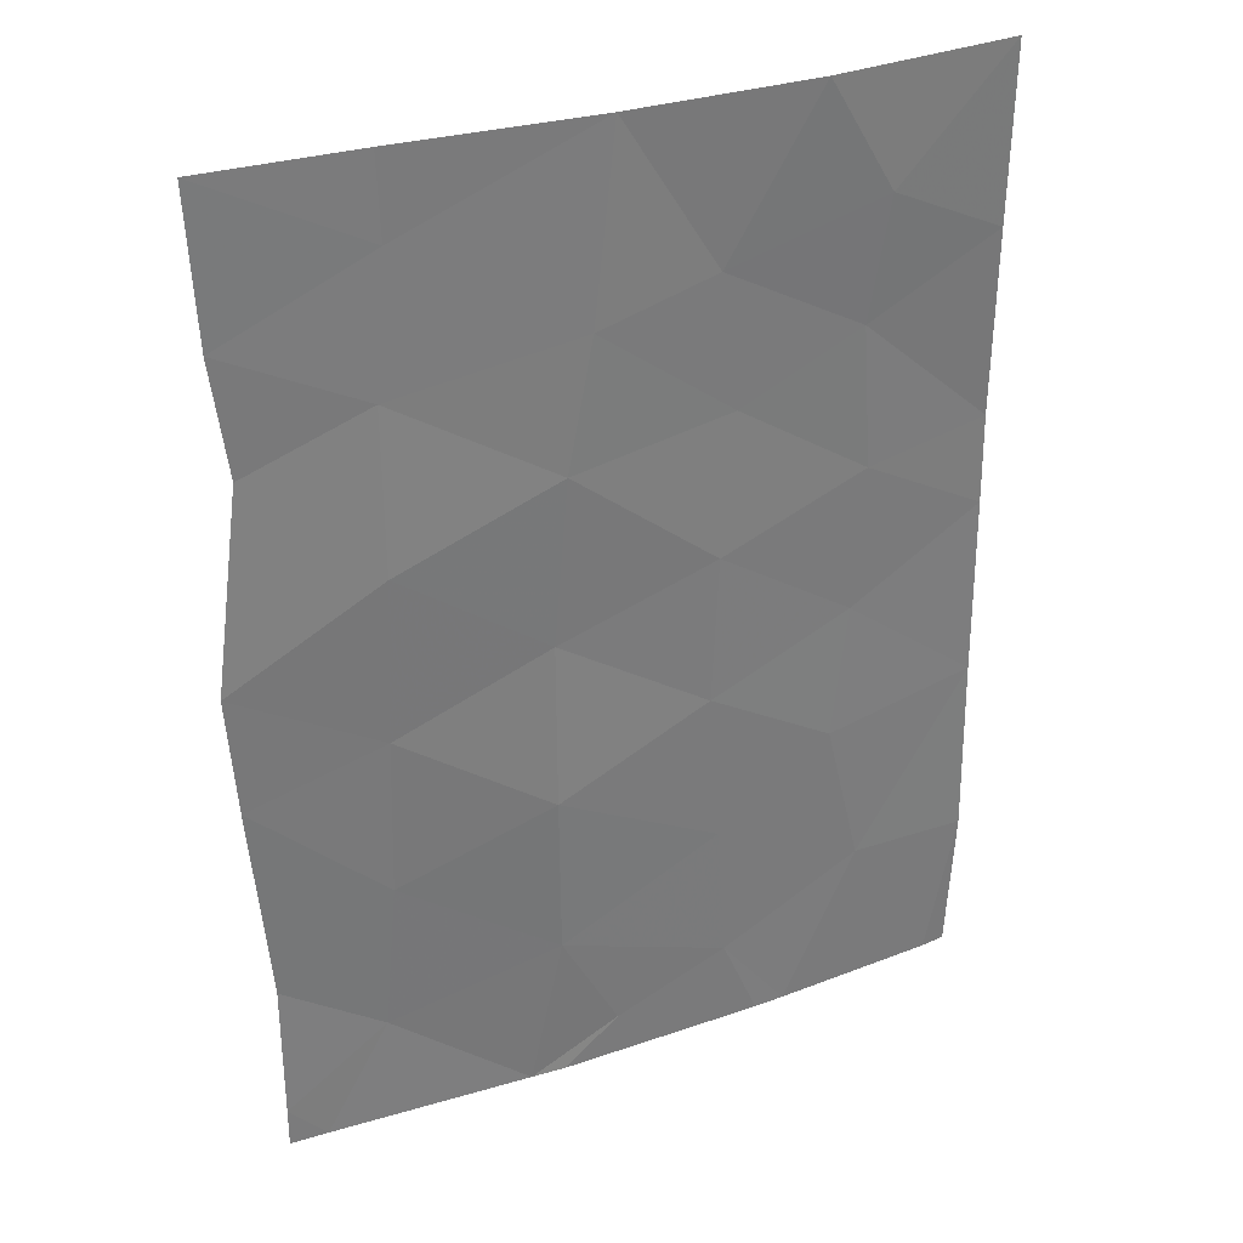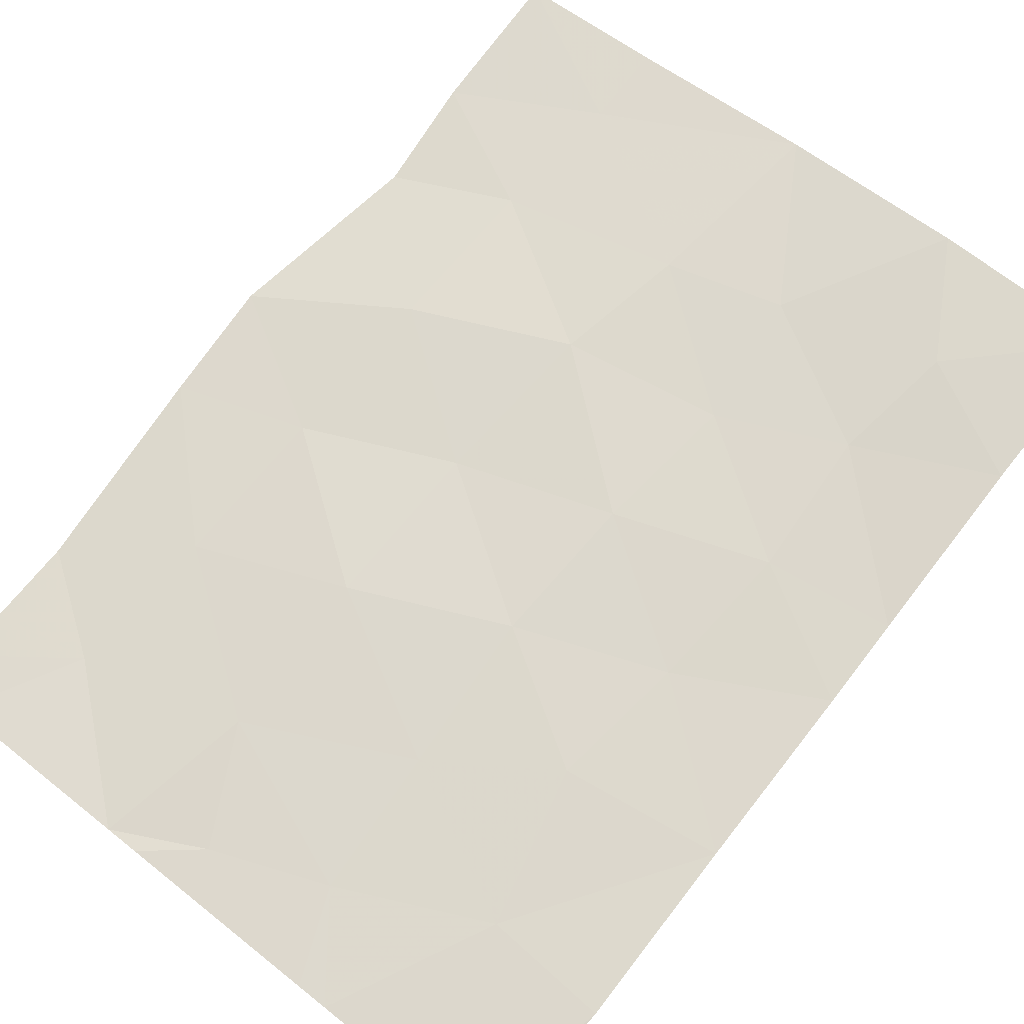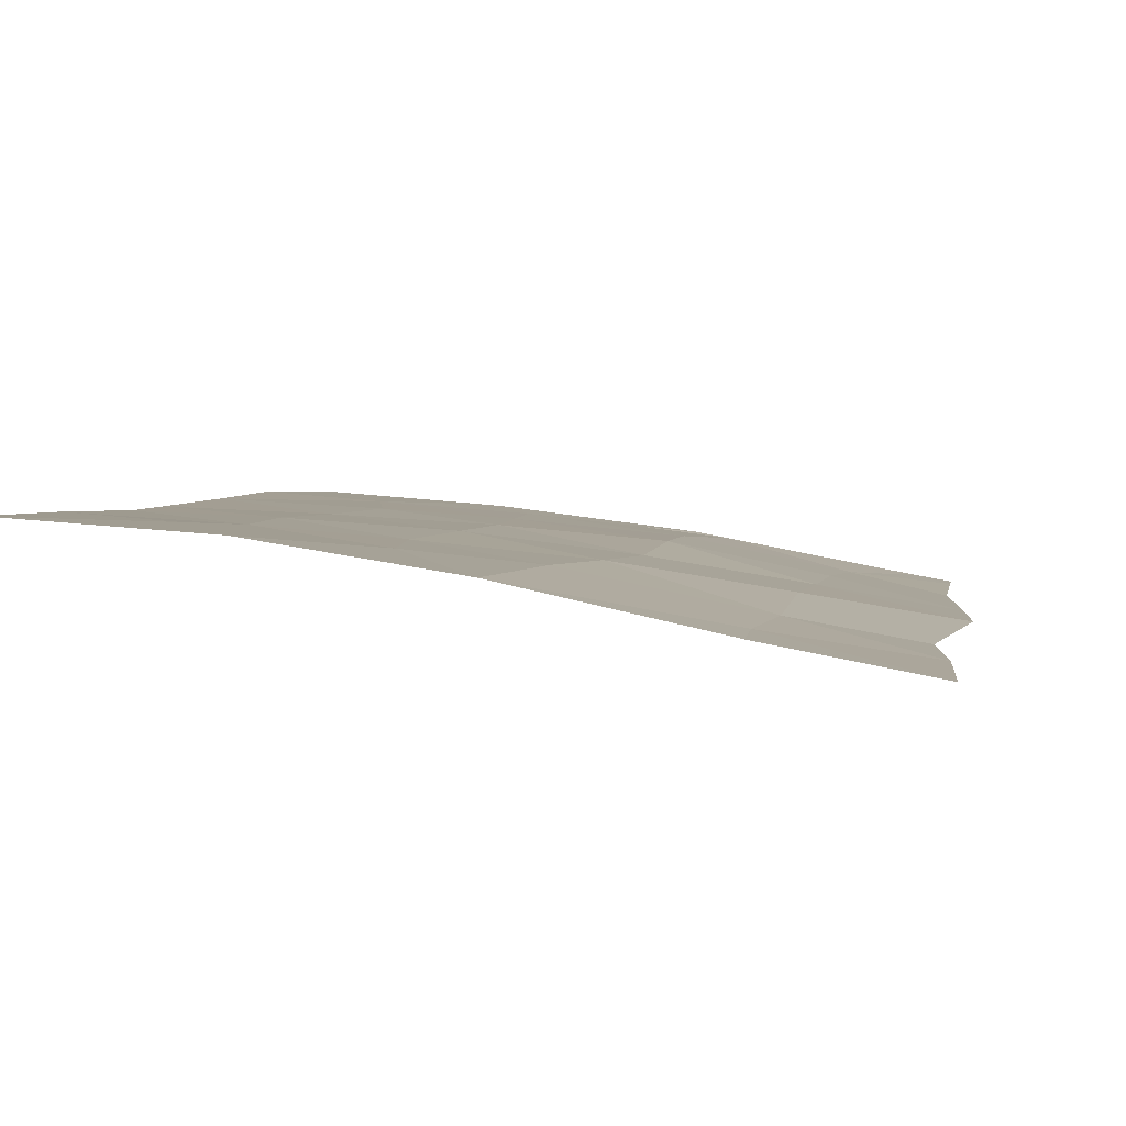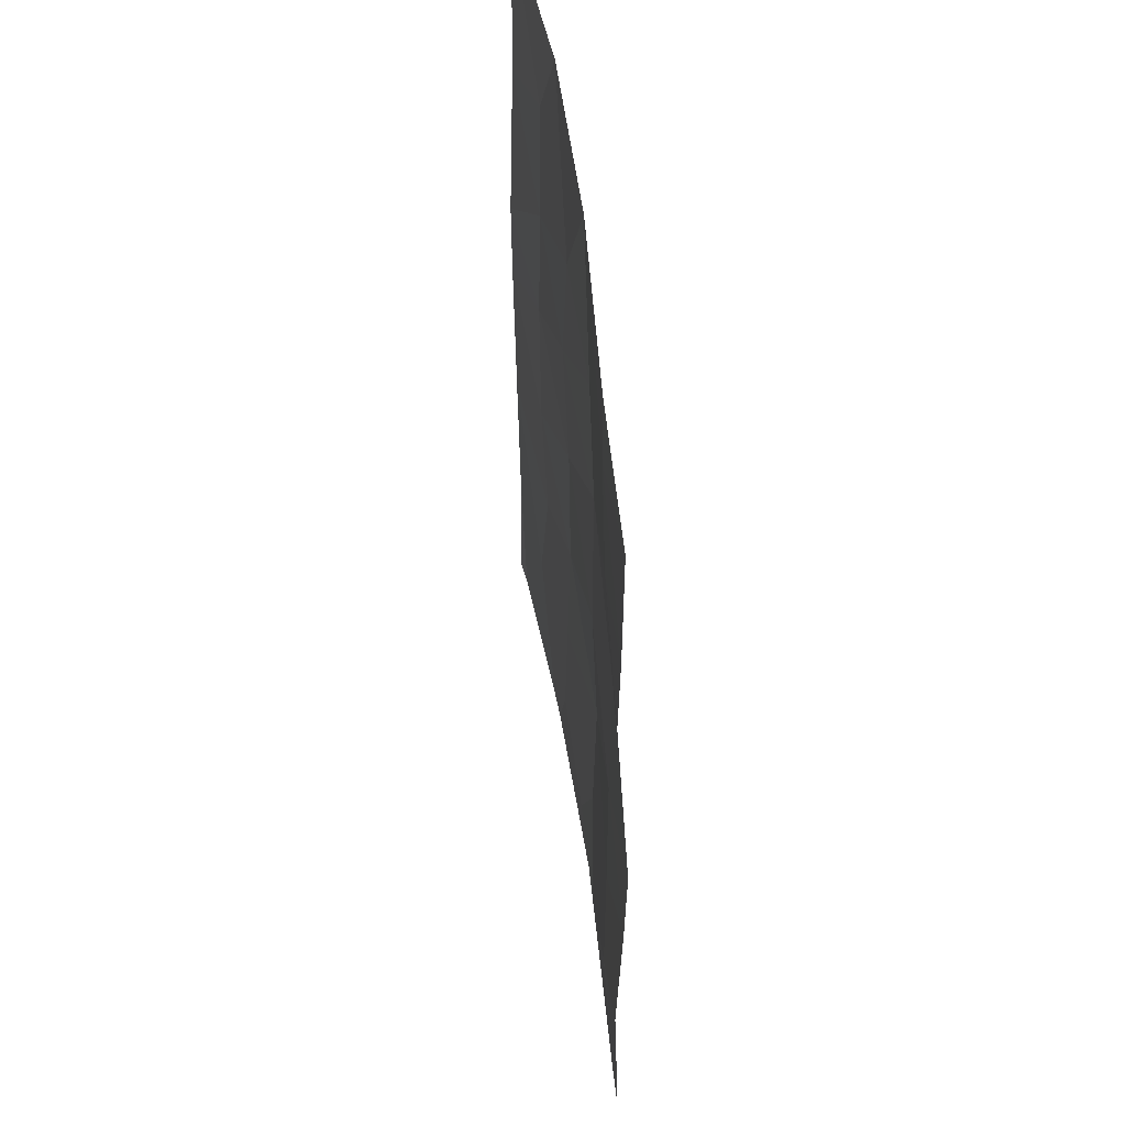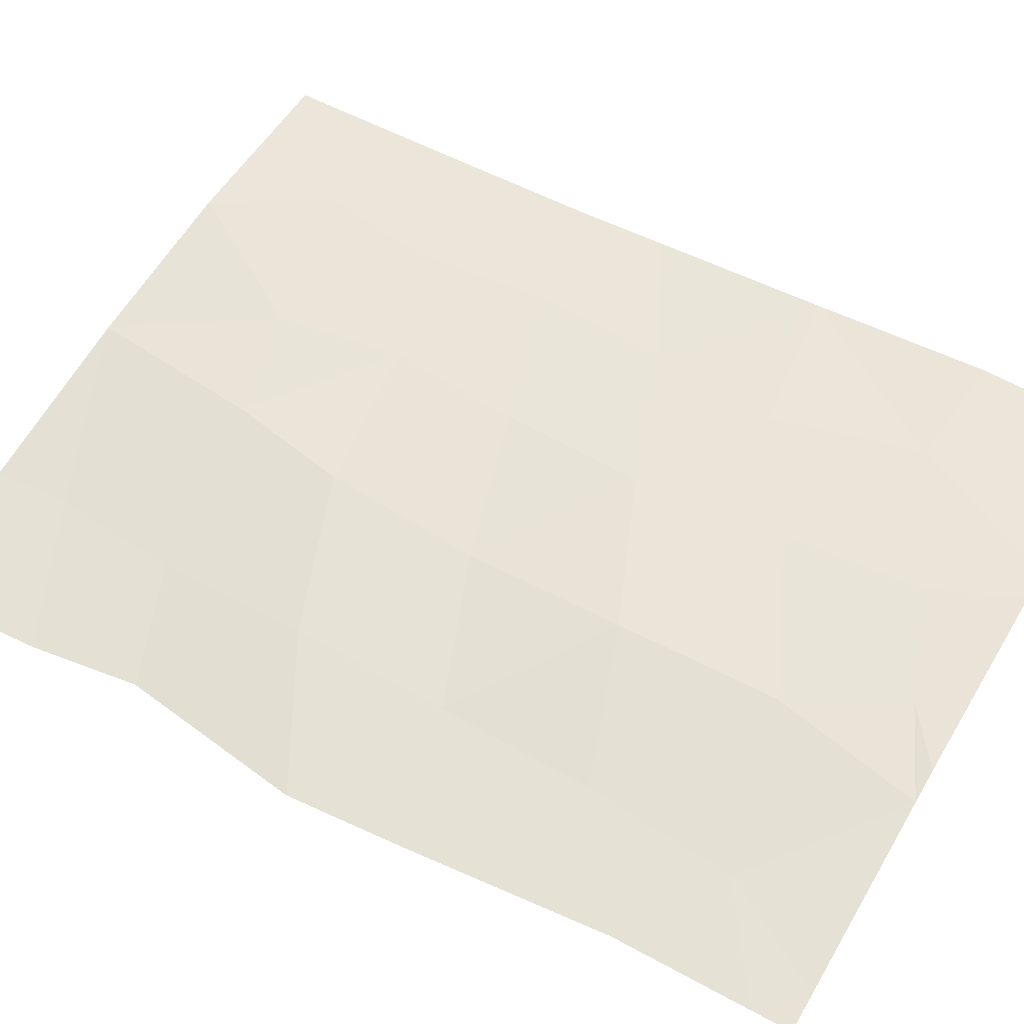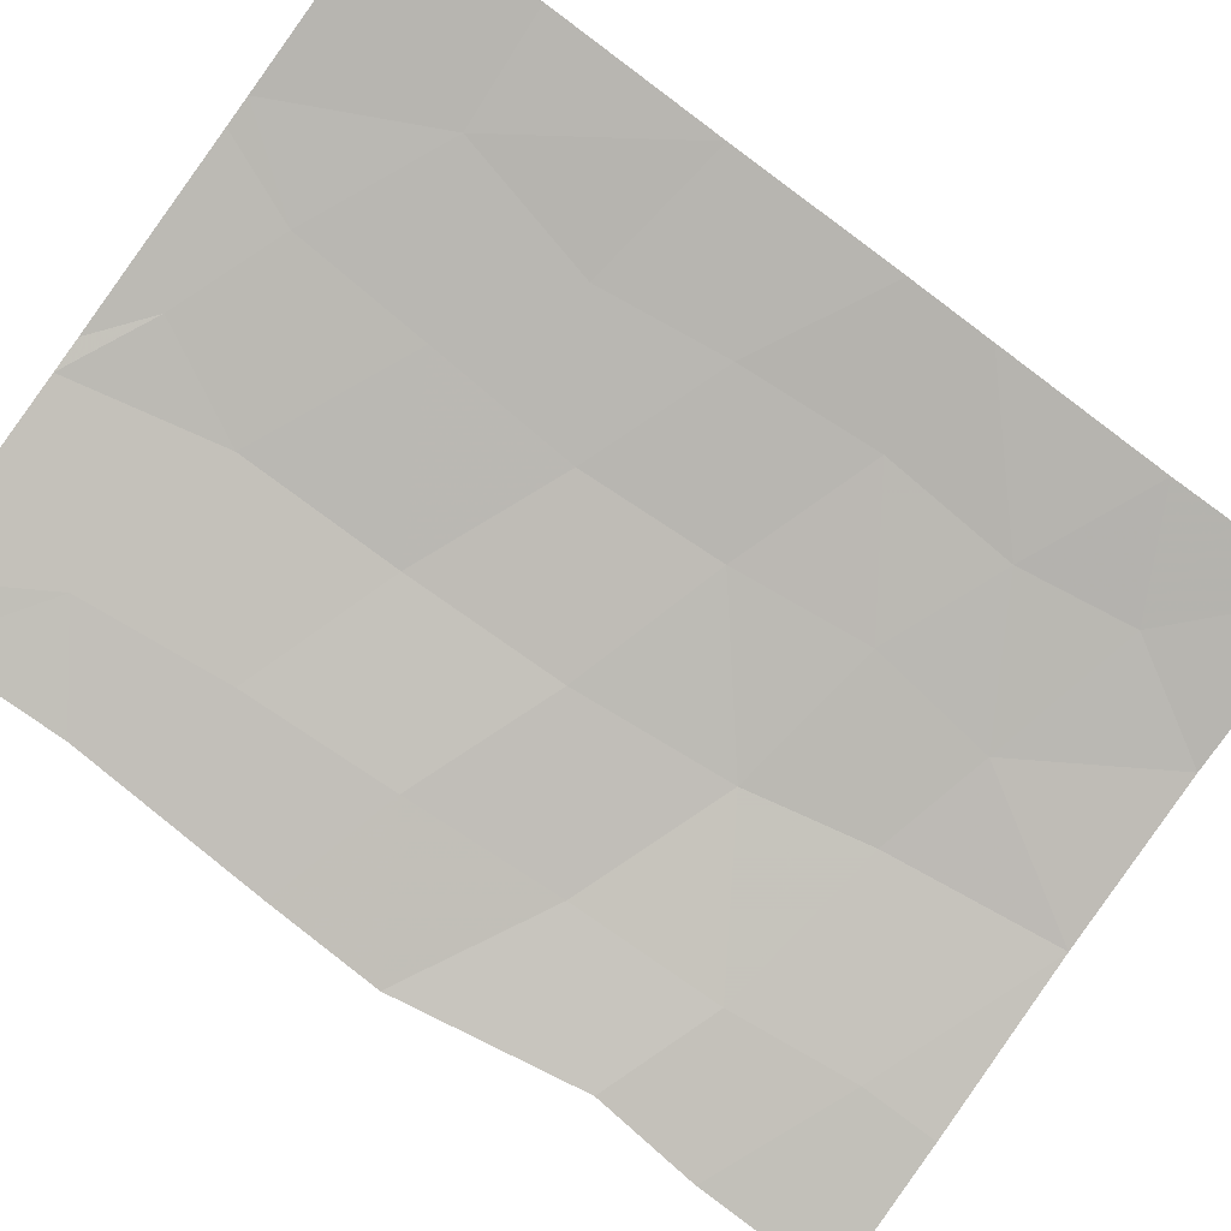
<metadata>
{"format":"obj","ext":"obj","renderer":"f3d","projection":"perspective","resolution":1024,"background":"white","views":[{"elev":33.1,"azim":147.3,"up":"+Z"},{"elev":74.3,"azim":-141.5,"up":"+Y"},{"elev":2.9,"azim":8.8,"up":"+Y"},{"elev":53.3,"azim":73.7,"up":"+Z"},{"elev":50.6,"azim":121.0,"up":"+Y"},{"elev":-77.4,"azim":-126.0,"up":"+Y"}]}
</metadata>
<code>
v 7.558 42.36 46.11
v 7.715 42.32 44.04
v 5.777 42.6 44.66
v 2.34 42.84 44.4
v 5.593 42.61 39.1
v 5.136 42.66 38
v 9.311 41.89 48.99
v 9.338 41.87 50
v 10.57 41.79 38
v 11.03 41.71 38.5
v 9.625 41.95 41.29
v 3.841 42.82 48.58
v 4.682 42.75 50
v 4.059 42.74 47.07
v 5.805 42.56 48.07
v 2.382 42.89 47.85
v 10.93 41.59 46.73
v 9.463 41.9 47.31
v 7.75 42.39 41.98
v 6.996 42.43 38.55
v 11.18 41.53 50
v 11.04 41.71 38
v 11.32 41.64 44.29
v 11 41.66 40.23
v 9.575 41.96 43.28
v 4.27 42.75 41.83
v 11.22 41.65 42.8
v 6.971 42.39 50
v 2.353 42.83 45.53
v 2.374 42.91 50
v 7.678 42.34 38
v 8.103 42.26 38
v 3.809 42.78 39.94
v 2.686 42.86 38
v 4.754 42.7 38
v 11.11 41.55 48.15
v 2.301 42.9 39.84
v 2.373 42.87 38
v 2.327 42.87 42.13
v 9.504 42 45.33
v 9.78 41.9 39.39
v 5.863 42.6 42.81
v 5.717 42.6 40.87
v 7.716 42.36 39.93
v 5.581 42.57 46.42
v 3.928 42.76 45.3
v 4.055 42.73 43.5
v 7.245 42.39 47.7
f 41 9 10
f 10 24 41
f 41 24 11
f 13 12 15
f 12 16 14
f 17 18 40
f 21 8 7
f 9 22 10
f 23 17 40
f 43 5 44
f 7 28 48
f 3 45 46
f 24 27 11
f 28 13 15
f 29 4 46
f 14 29 46
f 29 14 16
f 32 44 20
f 30 16 12
f 6 31 20
f 6 20 5
f 27 23 25
f 25 11 27
f 23 40 25
f 40 2 25
f 3 46 47
f 32 9 41
f 32 41 44
f 8 28 7
f 48 1 18
f 11 25 19
f 2 3 42
f 42 26 43
f 33 34 35
f 12 13 30
f 21 7 36
f 37 38 34
f 34 33 37
f 7 18 36
f 18 17 36
f 39 33 26
f 35 6 5
f 39 37 33
f 33 35 5
f 31 32 20
f 42 3 47
f 48 28 15
f 40 1 2
f 41 11 44
f 4 47 46
f 18 1 40
f 42 43 19
f 44 19 43
f 45 15 14
f 45 14 46
f 39 26 47
f 20 44 5
f 47 4 39
f 7 48 18
f 25 2 19
f 42 19 2
f 33 43 26
f 43 33 5
f 42 47 26
f 1 3 2
f 3 1 45
f 45 48 15
f 14 15 12
f 44 11 19
f 1 48 45

</code>
